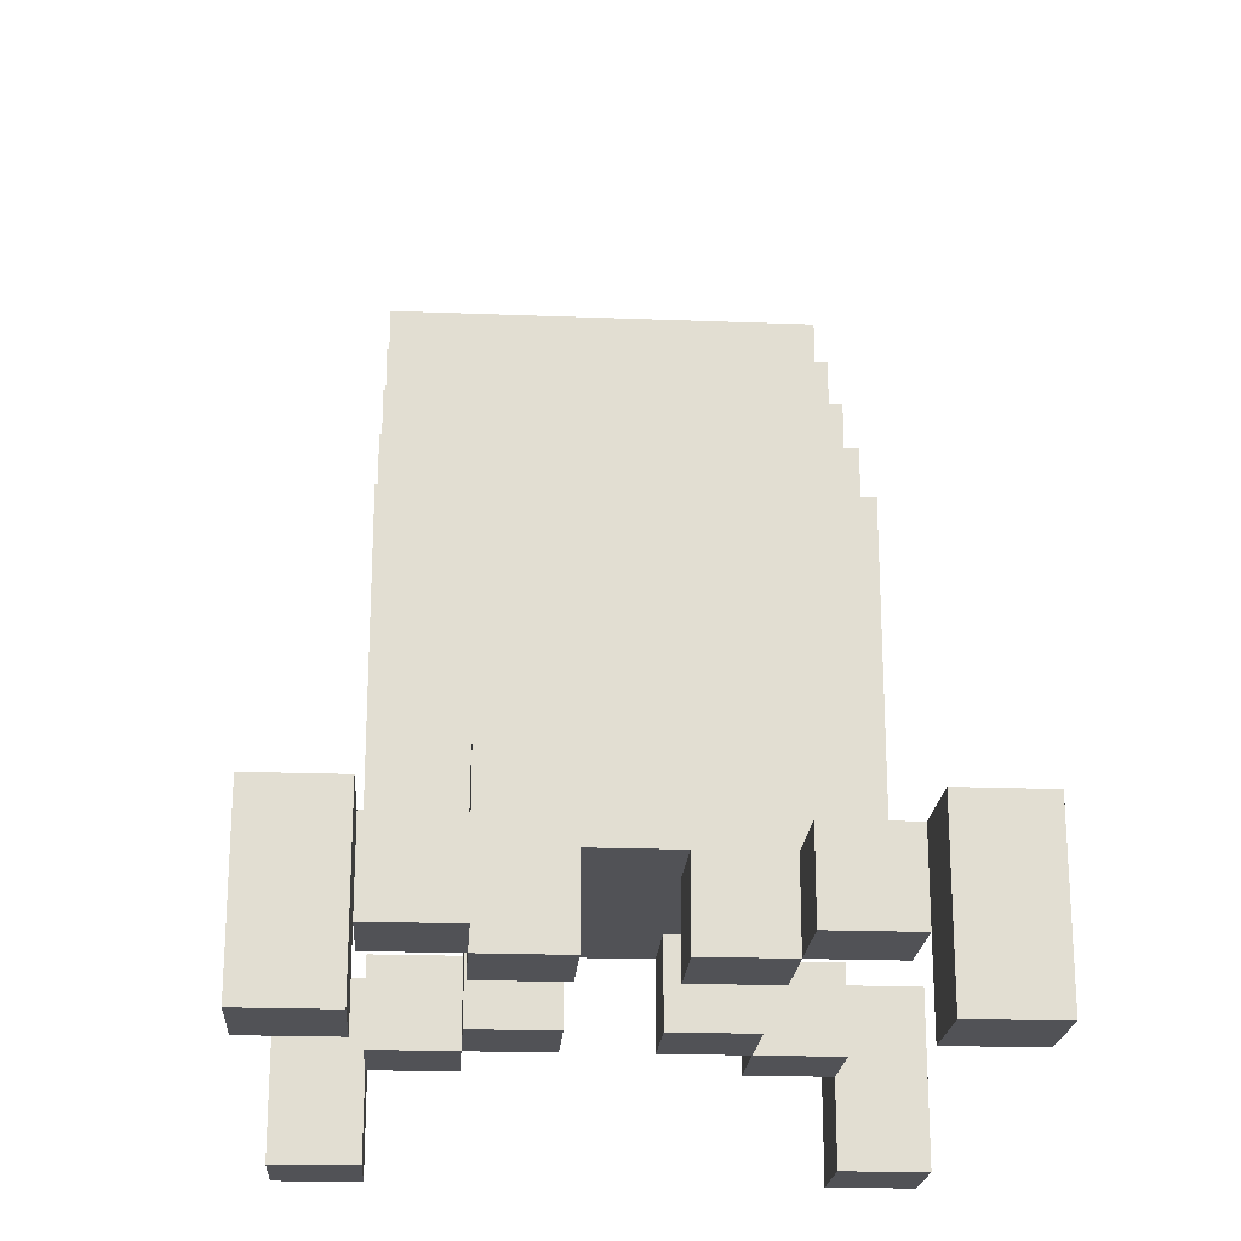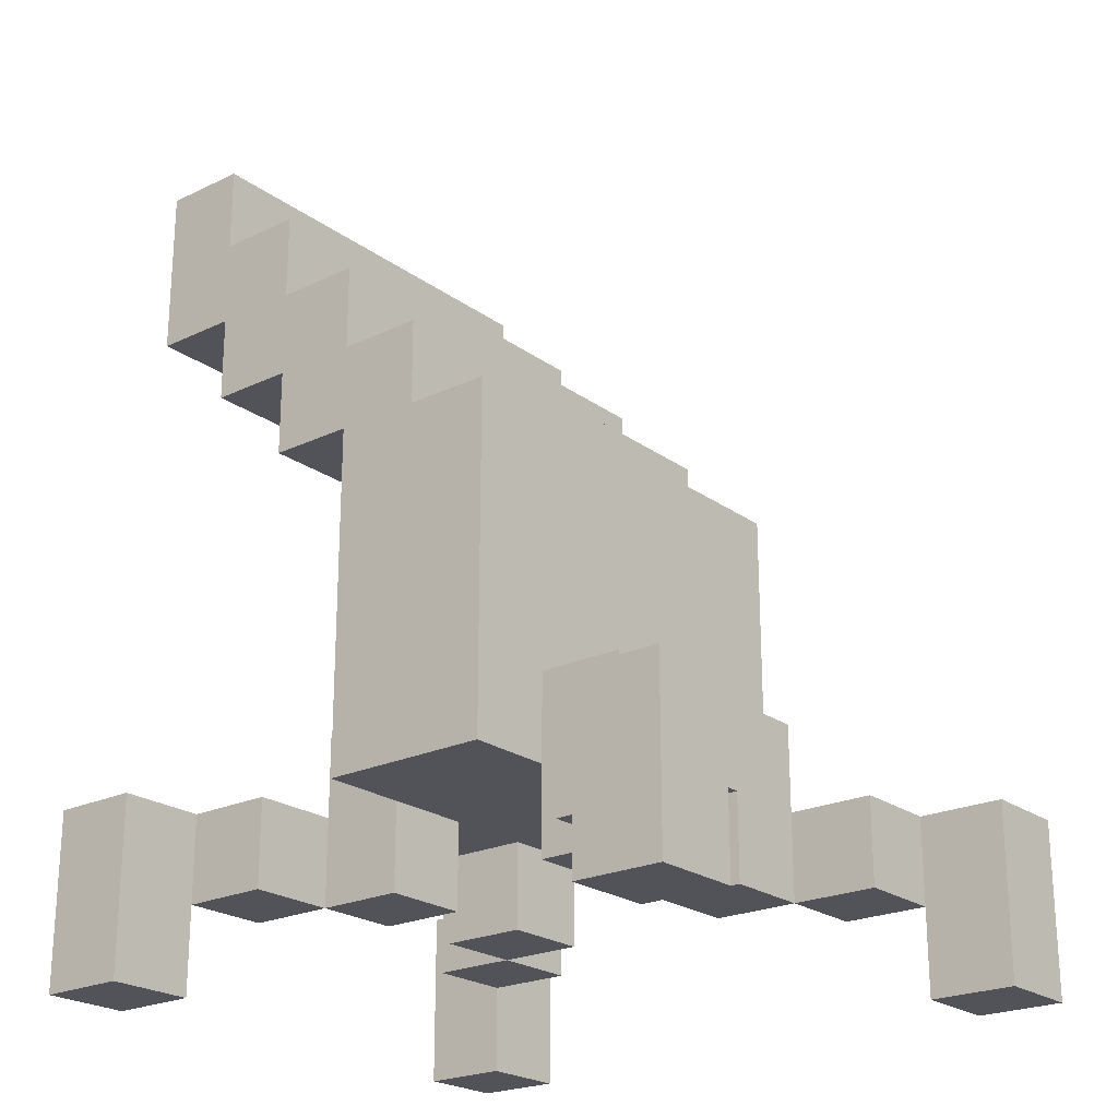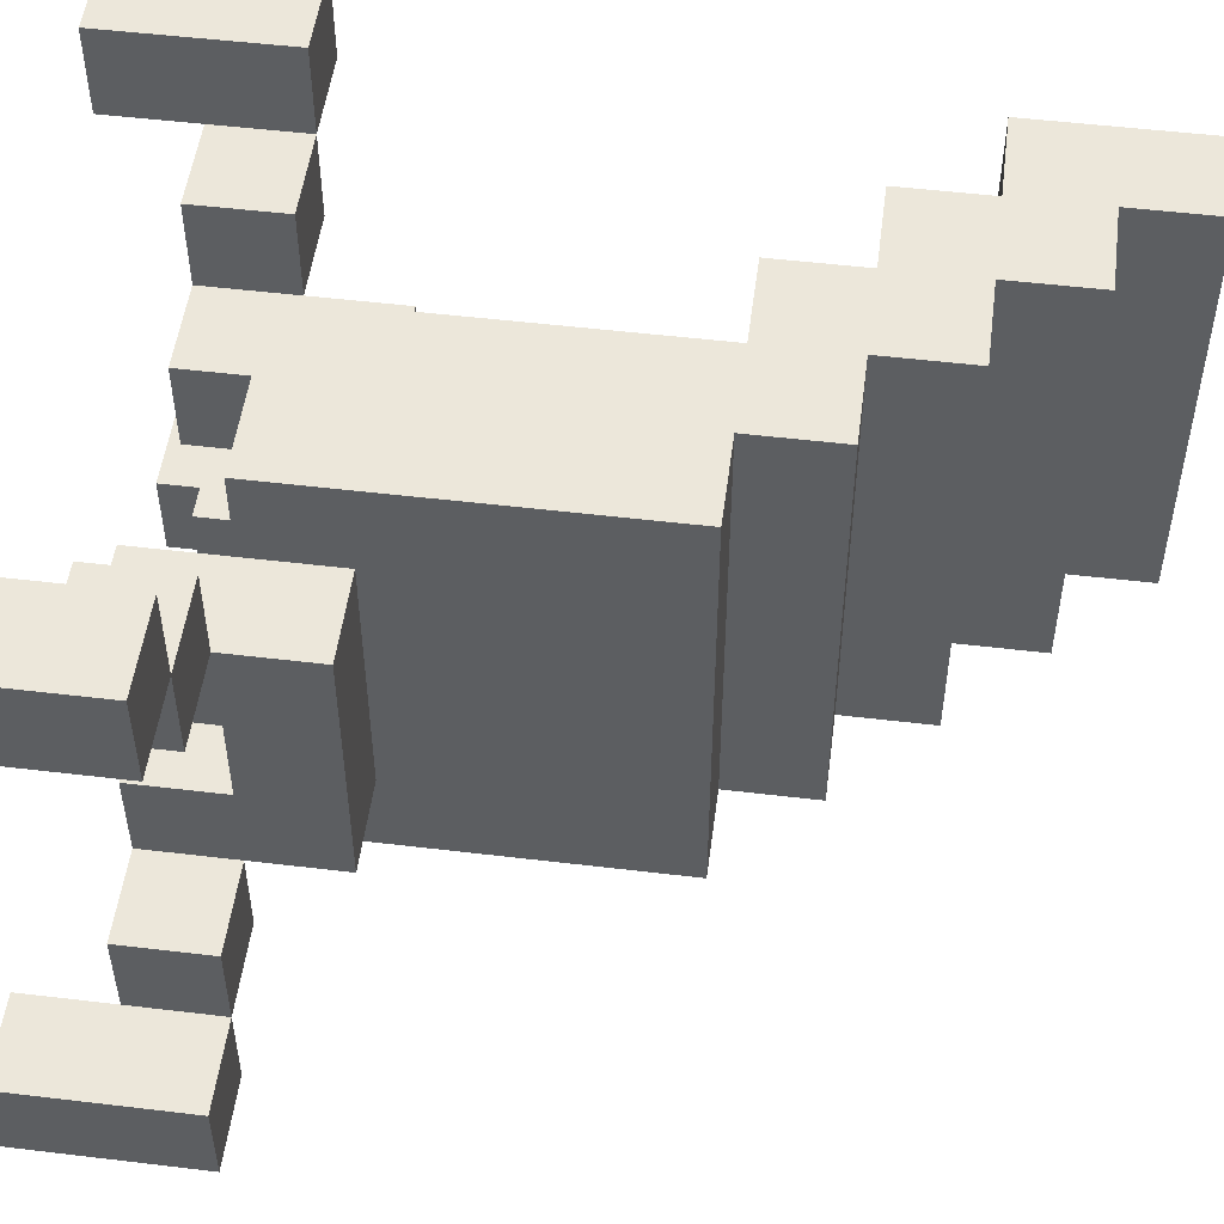
<metadata>
{"format":"obj","ext":"obj","renderer":"f3d","projection":"perspective","resolution":1024,"background":"white","views":[{"elev":-21.3,"azim":86.1,"up":"+Y"},{"elev":-22.7,"azim":39.2,"up":"+Y"},{"elev":51.7,"azim":97.4,"up":"+Z"}]}
</metadata>
<code>
o
v -0.3 1.3 -0.1
v -0.3 1.3 -0.2
v -0.3 1.3 -0.7
v -0.3 1.3 -0.8
v -0.3 1.5 -0.1
v -0.3 1.5 -0.2
v -0.3 1.5 -0.7
v -0.3 1.5 -0.8
v -0.3 2.1 -0.2
v -0.3 2.1 -0.7
v -0.3 2.2 -0.5
v -0.3 2.2 -0.6
v -0.3 2.3 -0.2
v -0.3 2.3 -0.5
v -0.3 2.3 -0.6
v -0.3 2.3 -0.7
v -0.2 1.4 -0.2
v -0.2 1.4 -0.3
v -0.2 1.4 -0.6
v -0.2 1.4 -0.7
v -0.2 1.5 -0.2
v -0.2 1.5 -0.3
v -0.2 1.5 -0.6
v -0.2 1.5 -0.7
v -0.2 2 -0.2
v -0.2 2 -0.7
v -0.2 2.1 -0.2
v -0.2 2.1 -0.7
v -0.1 1.4 -0.3
v -0.1 1.4 -0.4
v -0.1 1.4 -0.5
v -0.1 1.4 -0.6
v -0.1 1.5 -0.3
v -0.1 1.5 -0.4
v -0.1 1.5 -0.5
v -0.1 1.5 -0.6
v -0.1 1.6 -0.3
v -0.1 1.6 -0.6
v -0.1 1.9 -0.2
v -0.1 1.9 -0.7
v -0.1 2 -0.2
v -0.1 2 -0.7
v 0 1.5 -0.2
v 0 1.5 -0.3
v 0 1.5 -0.6
v 0 1.5 -0.7
v 0 1.6 -0.3
v 0 1.6 -0.6
v 0 1.9 -0.2
v 0 1.9 -0.7
v 0.2 1.4 -0.3
v 0.2 1.4 -0.4
v 0.2 1.4 -0.5
v 0.2 1.4 -0.6
v 0.2 1.5 -0.3
v 0.2 1.5 -0.4
v 0.2 1.5 -0.5
v 0.2 1.5 -0.6
v 0.3 1.4 -0.2
v 0.3 1.4 -0.3
v 0.3 1.4 -0.6
v 0.3 1.4 -0.7
v 0.3 1.5 -0.2
v 0.3 1.5 -0.3
v 0.3 1.5 -0.6
v 0.3 1.5 -0.7
v 0.4 1.3 -0.1
v 0.4 1.3 -0.2
v 0.4 1.3 -0.7
v 0.4 1.3 -0.8
v 0.4 1.4 -0.2
v 0.4 1.4 -0.7
v 0.4 1.5 -0.1
v 0.4 1.5 -0.2
v 0.4 1.5 -0.7
v 0.4 1.5 -0.8
v -0.2 1.3 -0.1
v -0.2 1.3 -0.2
v -0.2 1.3 -0.7
v -0.2 1.3 -0.8
v -0.2 1.4 -0.2
v -0.2 1.4 -0.7
v -0.2 1.5 -0.1
v -0.2 1.5 -0.2
v -0.2 1.5 -0.7
v -0.2 1.5 -0.8
v -0.2 2.2 -0.2
v -0.2 2.2 -0.5
v -0.2 2.2 -0.6
v -0.2 2.2 -0.7
v -0.2 2.3 -0.2
v -0.2 2.3 -0.5
v -0.2 2.3 -0.6
v -0.2 2.3 -0.7
v -0.1 1.4 -0.2
v -0.1 1.4 -0.3
v -0.1 1.4 -0.6
v -0.1 1.4 -0.7
v -0.1 1.5 -0.2
v -0.1 1.5 -0.3
v -0.1 1.5 -0.6
v -0.1 1.5 -0.7
v -0.1 2.1 -0.2
v -0.1 2.1 -0.5
v -0.1 2.1 -0.6
v -0.1 2.1 -0.7
v -0.1 2.2 -0.2
v -0.1 2.2 -0.5
v -0.1 2.2 -0.6
v -0.1 2.2 -0.7
v 0 1.4 -0.3
v 0 1.4 -0.4
v 0 1.4 -0.5
v 0 1.4 -0.6
v 0 1.5 -0.3
v 0 1.5 -0.4
v 0 1.5 -0.5
v 0 1.5 -0.6
v 0 2 -0.2
v 0 2 -0.4
v 0 2 -0.5
v 0 2 -0.6
v 0 2 -0.7
v 0 2.1 -0.2
v 0 2.1 -0.5
v 0 2.1 -0.6
v 0 2.1 -0.7
v 0.1 1.9 -0.2
v 0.1 1.9 -0.3
v 0.1 1.9 -0.4
v 0.1 1.9 -0.5
v 0.1 1.9 -0.7
v 0.1 2 -0.2
v 0.1 2 -0.4
v 0.1 2 -0.5
v 0.1 2 -0.7
v 0.2 1.5 -0.2
v 0.2 1.5 -0.3
v 0.2 1.5 -0.6
v 0.2 1.5 -0.7
v 0.2 1.6 -0.3
v 0.2 1.6 -0.4
v 0.2 1.6 -0.6
v 0.2 1.7 -0.2
v 0.2 1.7 -0.3
v 0.2 1.8 -0.2
v 0.2 1.8 -0.3
v 0.2 1.8 -0.4
v 0.2 1.9 -0.2
v 0.2 1.9 -0.3
v 0.2 1.9 -0.4
v 0.2 1.9 -0.7
v 0.3 1.4 -0.3
v 0.3 1.4 -0.4
v 0.3 1.4 -0.5
v 0.3 1.4 -0.6
v 0.3 1.5 -0.3
v 0.3 1.5 -0.4
v 0.3 1.5 -0.5
v 0.3 1.5 -0.6
v 0.3 1.6 -0.3
v 0.3 1.6 -0.4
v 0.3 1.6 -0.6
v 0.4 1.4 -0.2
v 0.4 1.4 -0.3
v 0.4 1.4 -0.6
v 0.4 1.4 -0.7
v 0.4 1.5 -0.2
v 0.4 1.5 -0.3
v 0.4 1.5 -0.6
v 0.4 1.5 -0.7
v 0.5 1.3 -0.1
v 0.5 1.3 -0.2
v 0.5 1.3 -0.7
v 0.5 1.3 -0.8
v 0.5 1.5 -0.1
v 0.5 1.5 -0.2
v 0.5 1.5 -0.7
v 0.5 1.5 -0.8
v -0.3 1.3 -0.1
v -0.3 1.5 -0.1
v -0.2 1.3 -0.1
v -0.2 1.5 -0.1
v 0.4 1.3 -0.1
v 0.4 1.5 -0.1
v 0.5 1.3 -0.1
v 0.5 1.5 -0.1
v -0.3 2.1 -0.2
v -0.3 2.3 -0.2
v -0.2 1.4 -0.2
v -0.2 1.5 -0.2
v -0.2 2 -0.2
v -0.2 2.1 -0.2
v -0.2 2.2 -0.2
v -0.2 2.3 -0.2
v -0.1 1.4 -0.2
v -0.1 1.5 -0.2
v -0.1 1.9 -0.2
v -0.1 2 -0.2
v -0.1 2.1 -0.2
v -0.1 2.2 -0.2
v 0 1.5 -0.2
v 0 1.9 -0.2
v 0 2 -0.2
v 0 2.1 -0.2
v 0.1 1.7 -0.2
v 0.1 1.8 -0.2
v 0.1 1.9 -0.2
v 0.1 2 -0.2
v 0.2 1.5 -0.2
v 0.2 1.7 -0.2
v 0.2 1.8 -0.2
v 0.2 1.9 -0.2
v 0.3 1.4 -0.2
v 0.3 1.5 -0.2
v 0.4 1.4 -0.2
v 0.4 1.5 -0.2
v -0.1 1.4 -0.3
v -0.1 1.5 -0.3
v -0.1 1.6 -0.3
v 0 1.4 -0.3
v 0 1.5 -0.3
v 0 1.6 -0.3
v 0.2 1.4 -0.3
v 0.2 1.5 -0.3
v 0.2 1.6 -0.3
v 0.3 1.4 -0.3
v 0.3 1.5 -0.3
v 0.3 1.6 -0.3
v -0.1 1.4 -0.5
v -0.1 1.5 -0.5
v 0 1.4 -0.5
v 0 1.5 -0.5
v 0.2 1.4 -0.5
v 0.2 1.5 -0.5
v 0.3 1.4 -0.5
v 0.3 1.5 -0.5
v -0.2 1.4 -0.6
v -0.2 1.5 -0.6
v -0.1 1.4 -0.6
v -0.1 1.5 -0.6
v 0.3 1.4 -0.6
v 0.3 1.5 -0.6
v 0.4 1.4 -0.6
v 0.4 1.5 -0.6
v -0.3 1.3 -0.7
v -0.3 1.5 -0.7
v -0.2 1.3 -0.7
v -0.2 1.4 -0.7
v -0.2 1.5 -0.7
v 0.4 1.3 -0.7
v 0.4 1.4 -0.7
v 0.4 1.5 -0.7
v 0.5 1.3 -0.7
v 0.5 1.5 -0.7
v -0.3 1.3 -0.2
v -0.3 1.5 -0.2
v -0.2 1.3 -0.2
v -0.2 1.4 -0.2
v -0.2 1.5 -0.2
v 0.4 1.3 -0.2
v 0.4 1.4 -0.2
v 0.4 1.5 -0.2
v 0.5 1.3 -0.2
v 0.5 1.5 -0.2
v -0.2 1.4 -0.3
v -0.2 1.5 -0.3
v -0.1 1.4 -0.3
v -0.1 1.5 -0.3
v 0.3 1.4 -0.3
v 0.3 1.5 -0.3
v 0.4 1.4 -0.3
v 0.4 1.5 -0.3
v -0.1 1.4 -0.4
v -0.1 1.5 -0.4
v 0 1.4 -0.4
v 0 1.5 -0.4
v 0.2 1.4 -0.4
v 0.2 1.5 -0.4
v 0.3 1.4 -0.4
v 0.3 1.5 -0.4
v -0.1 1.4 -0.6
v -0.1 1.5 -0.6
v -0.1 1.6 -0.6
v 0 1.4 -0.6
v 0 1.5 -0.6
v 0 1.6 -0.6
v 0.2 1.4 -0.6
v 0.2 1.5 -0.6
v 0.2 1.6 -0.6
v 0.3 1.4 -0.6
v 0.3 1.5 -0.6
v 0.3 1.6 -0.6
v -0.3 2.1 -0.7
v -0.3 2.3 -0.7
v -0.2 1.4 -0.7
v -0.2 1.5 -0.7
v -0.2 2 -0.7
v -0.2 2.1 -0.7
v -0.2 2.2 -0.7
v -0.2 2.3 -0.7
v -0.1 1.4 -0.7
v -0.1 1.5 -0.7
v -0.1 1.9 -0.7
v -0.1 2 -0.7
v -0.1 2.1 -0.7
v -0.1 2.2 -0.7
v 0 1.5 -0.7
v 0 1.9 -0.7
v 0 2 -0.7
v 0 2.1 -0.7
v 0.1 1.9 -0.7
v 0.1 2 -0.7
v 0.2 1.5 -0.7
v 0.2 1.9 -0.7
v 0.3 1.4 -0.7
v 0.3 1.5 -0.7
v 0.4 1.4 -0.7
v 0.4 1.5 -0.7
v -0.3 1.3 -0.8
v -0.3 1.5 -0.8
v -0.2 1.3 -0.8
v -0.2 1.5 -0.8
v 0.4 1.3 -0.8
v 0.4 1.5 -0.8
v 0.5 1.3 -0.8
v 0.5 1.5 -0.8
v -0.3 1.3 -0.1
v -0.2 1.3 -0.1
v 0.4 1.3 -0.1
v 0.5 1.3 -0.1
v -0.3 1.3 -0.2
v -0.2 1.3 -0.2
v 0.4 1.3 -0.2
v 0.5 1.3 -0.2
v -0.3 1.3 -0.7
v -0.2 1.3 -0.7
v 0.4 1.3 -0.7
v 0.5 1.3 -0.7
v -0.3 1.3 -0.8
v -0.2 1.3 -0.8
v 0.4 1.3 -0.8
v 0.5 1.3 -0.8
v -0.2 1.4 -0.2
v -0.1 1.4 -0.2
v 0.3 1.4 -0.2
v 0.4 1.4 -0.2
v -0.2 1.4 -0.3
v -0.1 1.4 -0.3
v 0 1.4 -0.3
v 0.2 1.4 -0.3
v 0.3 1.4 -0.3
v 0.4 1.4 -0.3
v -0.1 1.4 -0.4
v 0 1.4 -0.4
v 0.2 1.4 -0.4
v 0.3 1.4 -0.4
v -0.1 1.4 -0.5
v 0 1.4 -0.5
v 0.2 1.4 -0.5
v 0.3 1.4 -0.5
v -0.2 1.4 -0.6
v -0.1 1.4 -0.6
v 0 1.4 -0.6
v 0.2 1.4 -0.6
v 0.3 1.4 -0.6
v 0.4 1.4 -0.6
v -0.2 1.4 -0.7
v -0.1 1.4 -0.7
v 0.3 1.4 -0.7
v 0.4 1.4 -0.7
v 0 1.5 -0.2
v 0.2 1.5 -0.2
v 0 1.5 -0.3
v 0.2 1.5 -0.3
v -0.1 1.5 -0.4
v 0 1.5 -0.4
v 0.2 1.5 -0.4
v 0.3 1.5 -0.4
v -0.1 1.5 -0.5
v 0 1.5 -0.5
v 0.2 1.5 -0.5
v 0.3 1.5 -0.5
v 0 1.5 -0.6
v 0.2 1.5 -0.6
v 0 1.5 -0.7
v 0.2 1.5 -0.7
v -0.1 1.9 -0.2
v 0 1.9 -0.2
v -0.1 1.9 -0.7
v 0 1.9 -0.7
v -0.2 2 -0.2
v -0.1 2 -0.2
v -0.2 2 -0.7
v -0.1 2 -0.7
v -0.3 2.1 -0.2
v -0.2 2.1 -0.2
v -0.3 2.1 -0.7
v -0.2 2.1 -0.7
v -0.3 1.5 -0.1
v -0.2 1.5 -0.1
v 0.4 1.5 -0.1
v 0.5 1.5 -0.1
v -0.3 1.5 -0.2
v -0.2 1.5 -0.2
v -0.1 1.5 -0.2
v 0.3 1.5 -0.2
v 0.4 1.5 -0.2
v 0.5 1.5 -0.2
v -0.2 1.5 -0.3
v -0.1 1.5 -0.3
v 0.3 1.5 -0.3
v 0.4 1.5 -0.3
v -0.2 1.5 -0.6
v -0.1 1.5 -0.6
v 0.3 1.5 -0.6
v 0.4 1.5 -0.6
v -0.3 1.5 -0.7
v -0.2 1.5 -0.7
v -0.1 1.5 -0.7
v 0.3 1.5 -0.7
v 0.4 1.5 -0.7
v 0.5 1.5 -0.7
v -0.3 1.5 -0.8
v -0.2 1.5 -0.8
v 0.4 1.5 -0.8
v 0.5 1.5 -0.8
v -0.1 1.6 -0.3
v 0 1.6 -0.3
v 0.2 1.6 -0.3
v 0.3 1.6 -0.3
v 0.2 1.6 -0.4
v 0.3 1.6 -0.4
v -0.1 1.6 -0.6
v 0 1.6 -0.6
v 0.2 1.6 -0.6
v 0.3 1.6 -0.6
v 0.1 1.9 -0.2
v 0.2 1.9 -0.2
v 0.1 1.9 -0.3
v 0.2 1.9 -0.3
v 0.1 1.9 -0.4
v 0.2 1.9 -0.4
v 0.1 1.9 -0.5
v 0.1 1.9 -0.7
v 0.2 1.9 -0.7
v 0 2 -0.2
v 0.1 2 -0.2
v 0 2 -0.4
v 0.1 2 -0.4
v 0 2 -0.5
v 0.1 2 -0.5
v 0 2 -0.6
v 0 2 -0.7
v 0.1 2 -0.7
v -0.1 2.1 -0.2
v 0 2.1 -0.2
v -0.1 2.1 -0.5
v 0 2.1 -0.5
v -0.1 2.1 -0.6
v 0 2.1 -0.6
v -0.1 2.1 -0.7
v 0 2.1 -0.7
v -0.2 2.2 -0.2
v -0.1 2.2 -0.2
v -0.2 2.2 -0.5
v -0.1 2.2 -0.5
v -0.2 2.2 -0.6
v -0.1 2.2 -0.6
v -0.2 2.2 -0.7
v -0.1 2.2 -0.7
v -0.3 2.3 -0.2
v -0.2 2.3 -0.2
v -0.3 2.3 -0.5
v -0.2 2.3 -0.5
v -0.3 2.3 -0.6
v -0.2 2.3 -0.6
v -0.3 2.3 -0.7
v -0.2 2.3 -0.7
f 5 2 1
f 6 2 5
f 7 4 3
f 8 4 7
f 11 10 9
f 12 10 11
f 13 11 9
f 14 12 11
f 14 11 13
f 15 10 12
f 15 12 14
f 16 10 15
f 21 18 17
f 22 18 21
f 23 20 19
f 24 20 23
f 27 26 25
f 28 26 27
f 33 30 29
f 34 30 33
f 35 32 31
f 36 32 35
f 37 34 33
f 37 35 34
f 37 36 35
f 38 36 37
f 41 40 39
f 42 40 41
f 47 44 43
f 48 46 45
f 49 47 43
f 49 48 47
f 50 46 48
f 50 48 49
f 55 52 51
f 56 52 55
f 57 54 53
f 58 54 57
f 63 60 59
f 64 60 63
f 65 62 61
f 66 62 65
f 71 68 67
f 72 70 69
f 73 71 67
f 74 71 73
f 75 70 72
f 76 70 75
f 77 78 81
f 79 80 82
f 77 81 83
f 83 81 84
f 82 80 85
f 85 80 86
f 87 88 91
f 88 89 92
f 91 88 92
f 89 90 93
f 92 89 93
f 93 90 94
f 95 96 99
f 99 96 100
f 97 98 101
f 101 98 102
f 103 104 107
f 104 105 108
f 107 104 108
f 105 106 109
f 108 105 109
f 109 106 110
f 111 112 115
f 115 112 116
f 113 114 117
f 117 114 118
f 119 120 124
f 120 121 124
f 121 122 125
f 124 121 125
f 122 123 126
f 125 122 126
f 126 123 127
f 128 129 133
f 129 130 133
f 130 131 134
f 133 130 134
f 131 132 135
f 134 131 135
f 135 132 136
f 137 138 141
f 139 140 143
f 141 142 144
f 142 143 144
f 137 141 144
f 144 143 145
f 144 145 146
f 145 143 147
f 146 145 147
f 147 143 148
f 146 147 149
f 147 148 150
f 149 147 150
f 148 143 151
f 150 148 151
f 143 140 152
f 151 143 152
f 153 154 157
f 157 154 158
f 155 156 159
f 159 156 160
f 157 158 161
f 158 159 162
f 161 158 162
f 159 160 162
f 162 160 163
f 164 165 168
f 168 165 169
f 166 167 170
f 170 167 171
f 172 173 176
f 176 173 177
f 174 175 178
f 178 175 179
f 182 181 180
f 183 181 182
f 186 185 184
f 187 185 186
f 193 189 188
f 194 189 193
f 195 189 194
f 196 191 190
f 197 191 196
f 199 193 192
f 199 194 193
f 200 194 199
f 201 194 200
f 203 199 198
f 203 200 199
f 204 200 203
f 205 200 204
f 206 203 202
f 206 204 203
f 207 204 206
f 208 204 207
f 209 204 208
f 210 206 202
f 211 207 206
f 211 206 210
f 212 208 207
f 212 207 211
f 213 208 212
f 216 215 214
f 217 215 216
f 221 219 218
f 221 220 219
f 222 220 221
f 223 220 222
f 227 225 224
f 227 226 225
f 228 226 227
f 229 226 228
f 232 231 230
f 233 231 232
f 236 235 234
f 237 235 236
f 240 239 238
f 241 239 240
f 244 243 242
f 245 243 244
f 248 247 246
f 249 247 248
f 250 247 249
f 254 252 251
f 254 253 252
f 255 253 254
f 256 257 258
f 258 257 259
f 259 257 260
f 261 262 264
f 262 263 264
f 264 263 265
f 266 267 268
f 268 267 269
f 270 271 272
f 272 271 273
f 274 275 276
f 276 275 277
f 278 279 280
f 280 279 281
f 282 283 285
f 283 284 285
f 285 284 286
f 286 284 287
f 288 289 291
f 289 290 291
f 291 290 292
f 292 290 293
f 294 295 299
f 299 295 300
f 300 295 301
f 296 297 302
f 302 297 303
f 298 299 305
f 299 300 305
f 305 300 306
f 306 300 307
f 304 305 309
f 305 306 309
f 309 306 310
f 310 306 311
f 308 309 312
f 309 310 312
f 312 310 313
f 308 312 314
f 314 312 315
f 316 317 318
f 318 317 319
f 320 321 322
f 322 321 323
f 324 325 326
f 326 325 327
f 332 329 328
f 333 329 332
f 334 331 330
f 335 331 334
f 340 337 336
f 341 337 340
f 342 339 338
f 343 339 342
f 348 345 344
f 349 345 348
f 352 347 346
f 353 347 352
f 354 350 349
f 355 350 354
f 356 352 351
f 357 352 356
f 363 359 358
f 364 359 363
f 365 361 360
f 366 361 365
f 368 363 362
f 369 363 368
f 370 367 366
f 371 367 370
f 374 373 372
f 375 373 374
f 377 375 374
f 378 375 377
f 380 378 377
f 380 379 378
f 380 377 376
f 381 379 380
f 382 379 381
f 383 379 382
f 384 382 381
f 385 382 384
f 386 385 384
f 387 385 386
f 390 389 388
f 391 389 390
f 394 393 392
f 395 393 394
f 398 397 396
f 399 397 398
f 400 401 404
f 404 401 405
f 402 403 408
f 408 403 409
f 405 406 410
f 410 406 411
f 407 408 412
f 412 408 413
f 414 415 419
f 419 415 420
f 416 417 421
f 421 417 422
f 418 419 424
f 424 419 425
f 422 423 426
f 426 423 427
f 430 431 432
f 432 431 433
f 428 429 434
f 434 429 435
f 432 433 436
f 436 433 437
f 438 439 440
f 440 439 441
f 440 441 442
f 442 441 443
f 442 443 444
f 444 443 445
f 445 443 446
f 447 448 449
f 449 448 450
f 449 450 451
f 451 450 452
f 451 452 453
f 453 452 454
f 454 452 455
f 456 457 458
f 458 457 459
f 458 459 460
f 460 459 461
f 460 461 462
f 462 461 463
f 464 465 466
f 466 465 467
f 466 467 468
f 468 467 469
f 468 469 470
f 470 469 471
f 472 473 474
f 474 473 475
f 474 475 476
f 476 475 477
f 476 477 478
f 478 477 479

</code>
